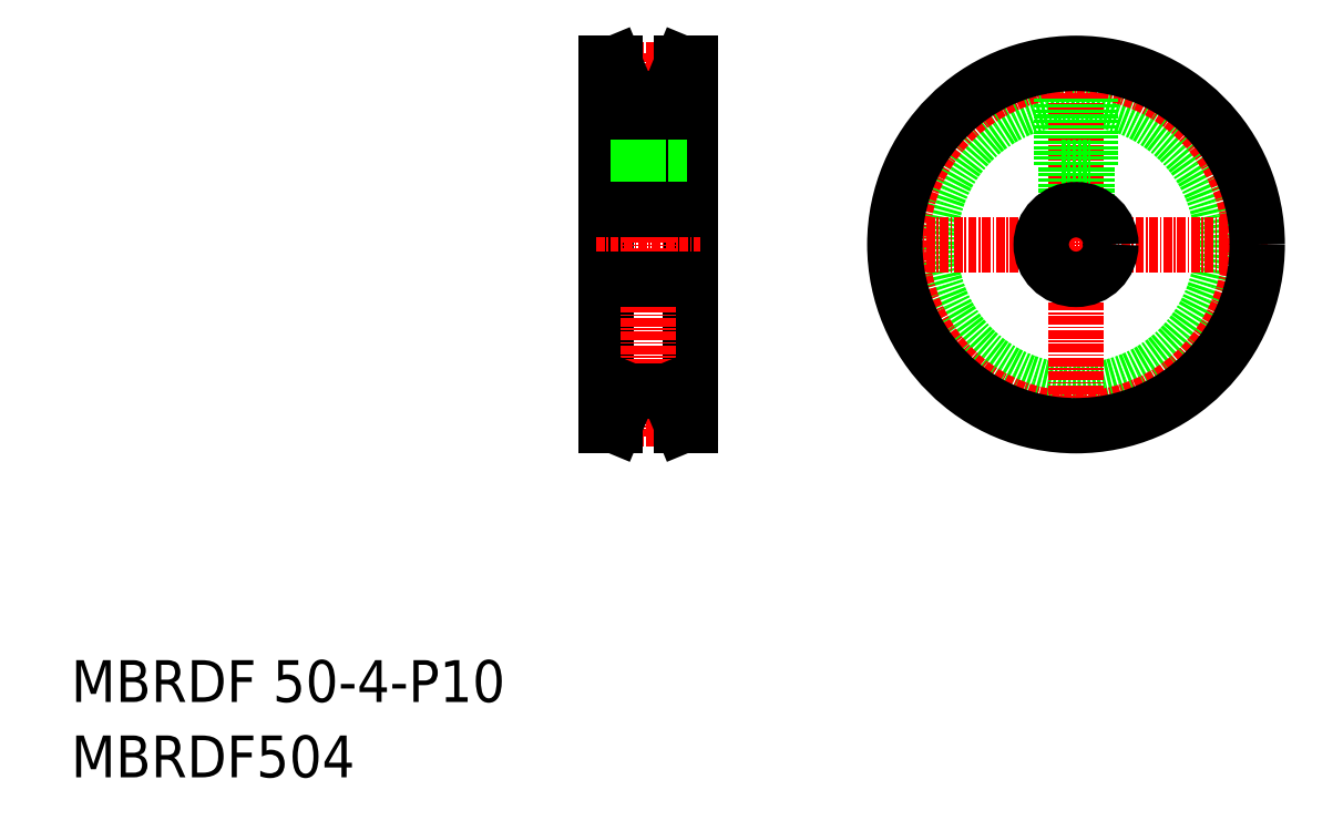
<metadata>
{"format":"dxf","ext":"dxf","renderer":"ezdxf+matplotlib","layout":"modelspace","background":"white","min_lineweight":24,"dpi":150}
</metadata>
<code>
0
SECTION
2
ENTITIES
0
TEXT
8
0
10
-286
20
-50
30
0
40
6
1
MBRDF 50-4-P10
0
TEXT
8
0
10
-286
20
-60.81
30
0
40
6
1
MBRDF504
0
LINE
8
CENTER
10
-207.6
20
40.65
30
0
11
-198.8
21
40.65
31
0
0
LINE
8
0
10
-197.2
20
41.65
30
0
11
-197.2
21
-10.35
31
0
0
LINE
8
0
10
-209.2
20
41.65
30
0
11
-209.2
21
-10.35
31
0
0
LINE
8
CENTER
10
-203.2
20
43.15
30
0
11
-203.2
21
-11.85
31
0
0
LINE
8
CENTER
10
-210.7
20
15.65
30
0
11
-195.7
21
15.65
31
0
0
LINE
8
CENTER
10
-210.7
20
15.65
30
0
11
-195.7
21
15.65
31
0
0
CIRCLE
8
0
10
-141.8
20
15.65
30
0
40
21
0
CIRCLE
8
CENTER
10
-141.8
20
15.65
30
0
40
25
0
LINE
8
CENTER
10
-141.8
20
-11.85
30
0
11
-141.8
21
43.15
31
0
0
LINE
8
0
10
-143.8
20
26.65
30
0
11
-139.8
21
26.65
31
0
0
LINE
8
0
10
-143.8
20
36.55
30
0
11
-143.8
21
26.65
31
0
0
LINE
8
0
10
-139.8
20
36.55
30
0
11
-139.8
21
26.65
31
0
0
LINE
8
0
10
-143
20
26.65
30
0
11
-143
21
20.5
31
0
0
LINE
8
0
10
-140.6
20
26.65
30
0
11
-140.6
21
20.5
31
0
0
LINE
8
0
10
-143.3
20
26.65
30
0
11
-143.3
21
20.42
31
0
0
LINE
8
0
10
-140.3
20
26.65
30
0
11
-140.3
21
20.42
31
0
0
LINE
8
CENTER
10
-169.3
20
15.65
30
0
11
-114.3
21
15.65
31
0
0
CIRCLE
8
0
10
-141.8
20
15.65
30
0
40
26
0
CIRCLE
8
0
10
-141.8
20
15.65
30
0
40
5
0
LINE
8
0
10
-209.2
20
10.65
30
0
11
-197.2
21
10.65
31
0
0
LINE
8
0
10
-205.2
20
36.65
30
0
11
-205.2
21
26.65
31
0
0
LINE
8
0
10
-201.2
20
36.65
30
0
11
-201.2
21
26.65
31
0
0
LINE
8
0
10
-205.2
20
26.65
30
0
11
-201.2
21
26.65
31
0
0
LINE
8
0
10
-202
20
26.65
30
0
11
-202
21
20.65
31
0
0
LINE
8
0
10
-201.7
20
26.65
30
0
11
-201.7
21
20.65
31
0
0
LINE
8
0
10
-204.4
20
26.65
30
0
11
-204.4
21
20.65
31
0
0
LINE
8
0
10
-204.7
20
26.65
30
0
11
-204.7
21
20.65
31
0
0
LINE
8
0
10
-209.2
20
20.65
30
0
11
-197.2
21
20.65
31
0
0
LINE
8
0
10
-198.3
20
41.65
30
0
11
-197.2
21
41.65
31
0
0
LINE
8
0
10
-209.2
20
41.65
30
0
11
-208
21
41.65
31
0
0
LINE
8
0
10
-208
20
41.65
30
0
11
-205.9
21
36.65
31
0
0
LINE
8
0
10
-198.3
20
41.65
30
0
11
-200.4
21
36.65
31
0
0
LINE
8
0
10
-205.9
20
36.65
30
0
11
-200.4
21
36.65
31
0
0
LINE
8
CENTER
10
-207.6
20
-9.351
30
0
11
-198.8
21
-9.351
31
0
0
LINE
8
0
10
-198.3
20
-10.35
30
0
11
-197.2
21
-10.35
31
0
0
LINE
8
0
10
-209.2
20
-10.35
30
0
11
-208
21
-10.35
31
0
0
LINE
8
0
10
-208
20
-10.35
30
0
11
-205.9
21
-5.351
31
0
0
LINE
8
0
10
-198.3
20
-10.35
30
0
11
-200.4
21
-5.351
31
0
0
LINE
8
0
10
-205.9
20
-5.351
30
0
11
-200.4
21
-5.351
31
0
0
ENDSEC
0
EOF

</code>
